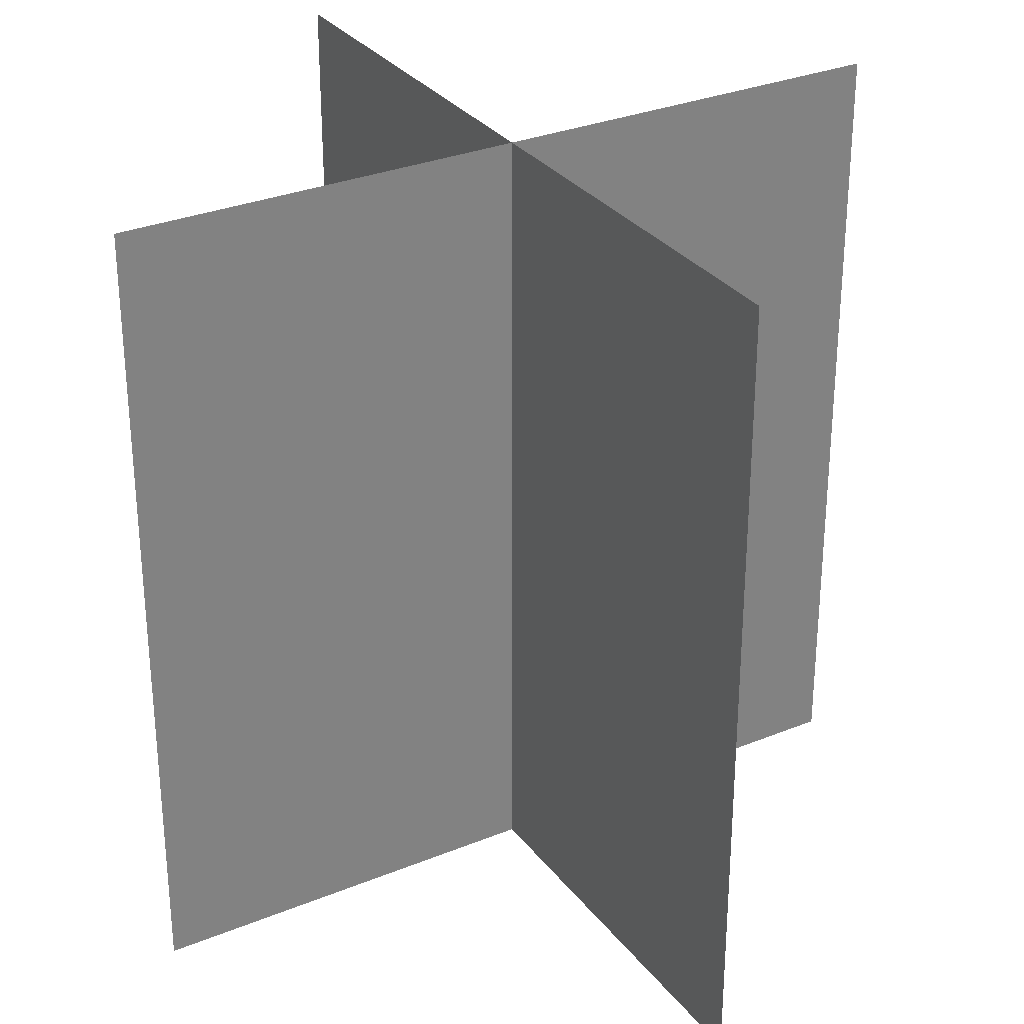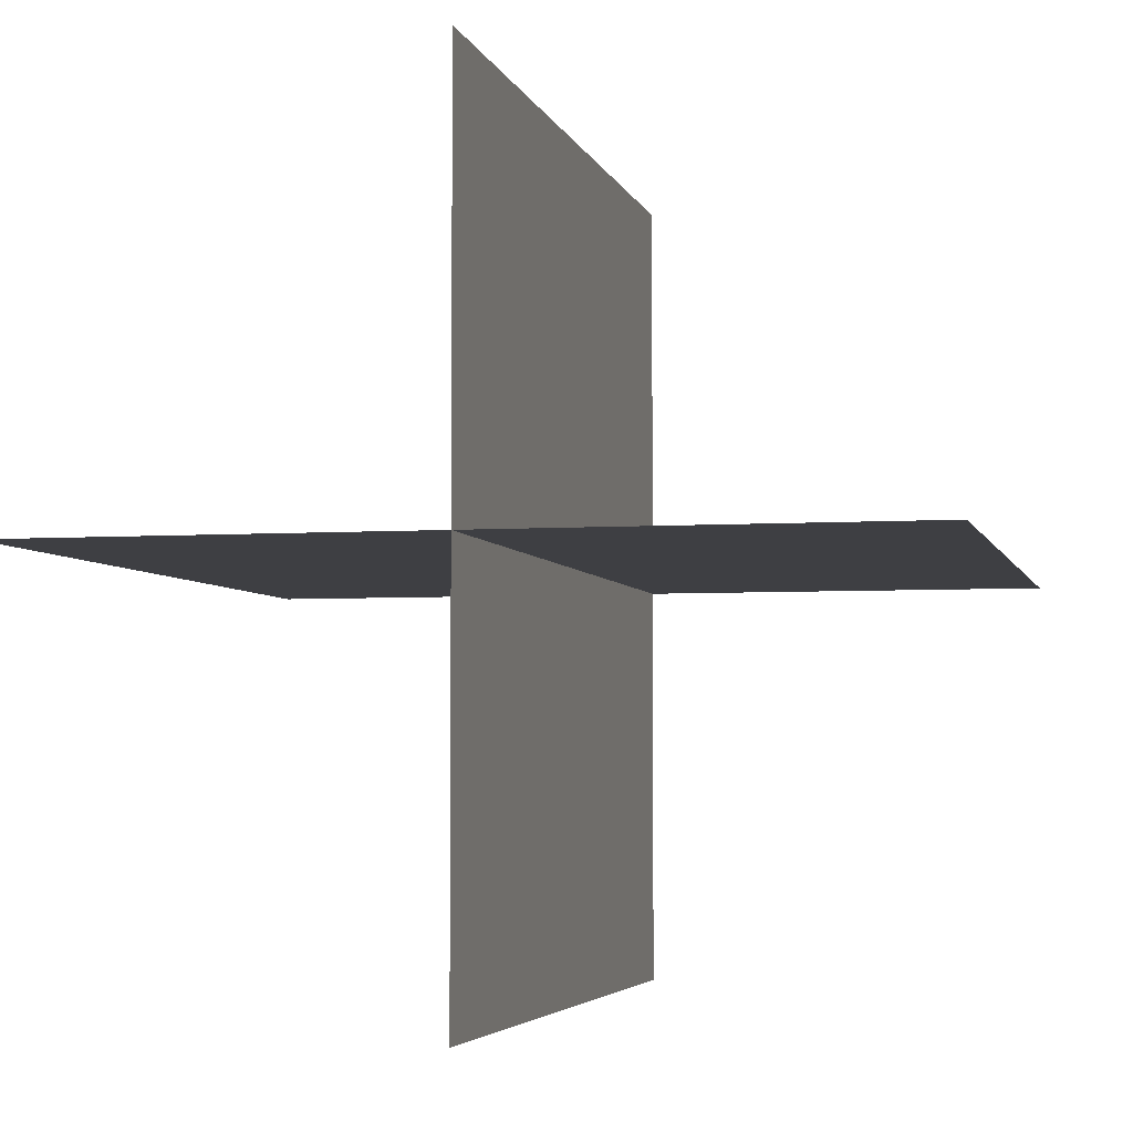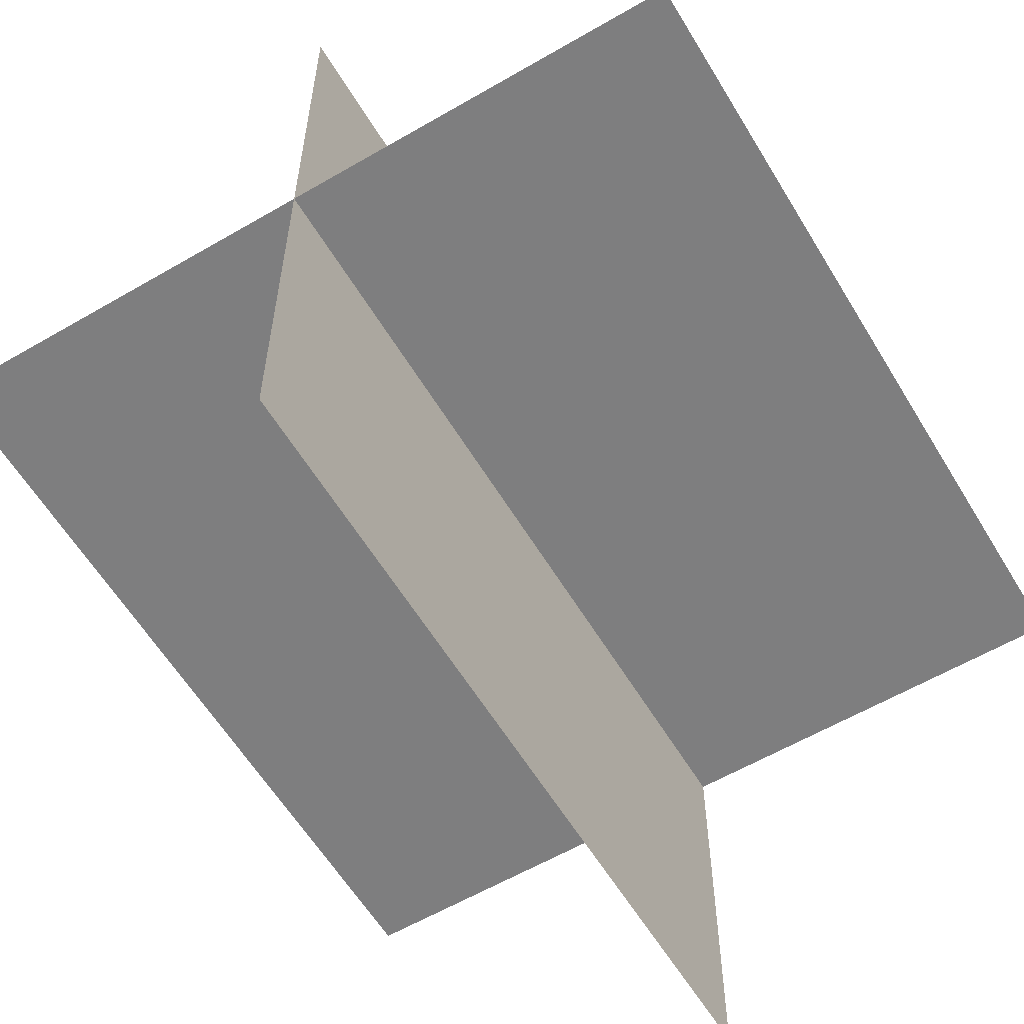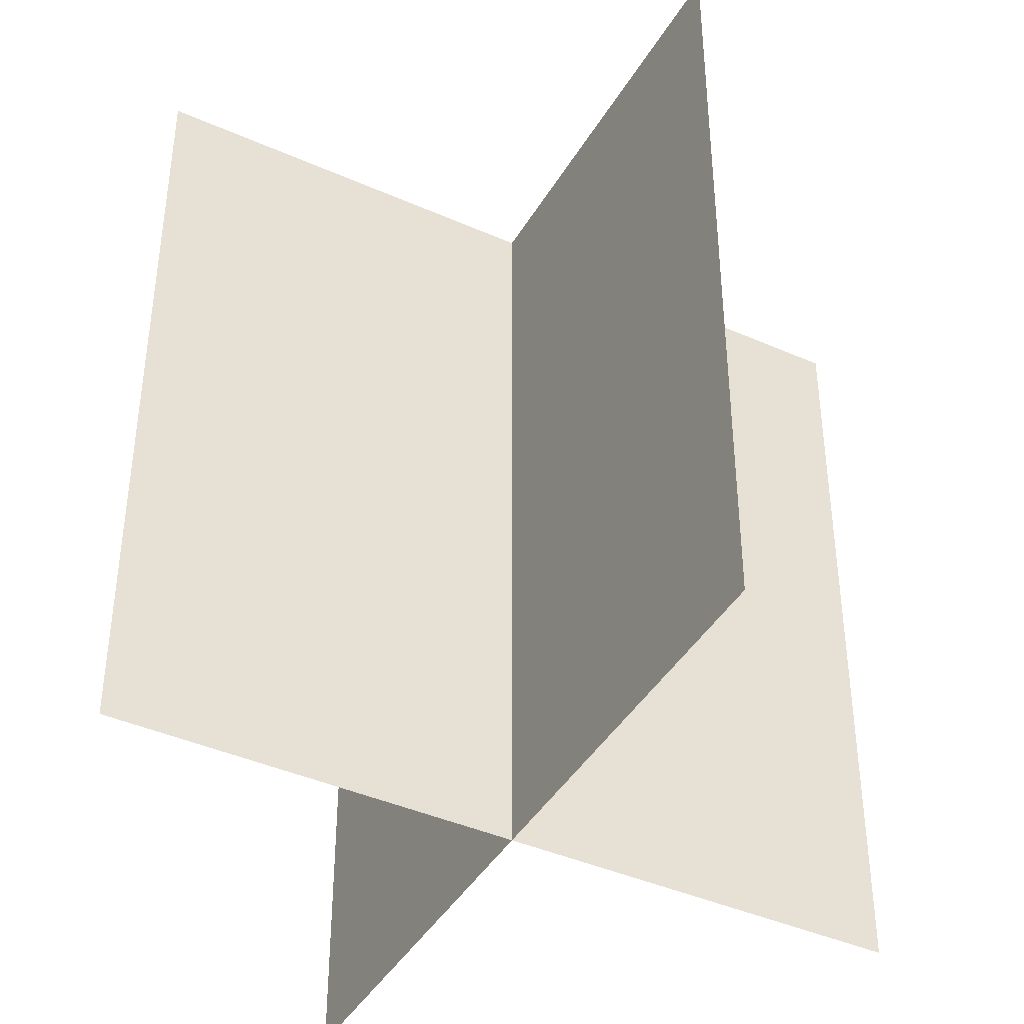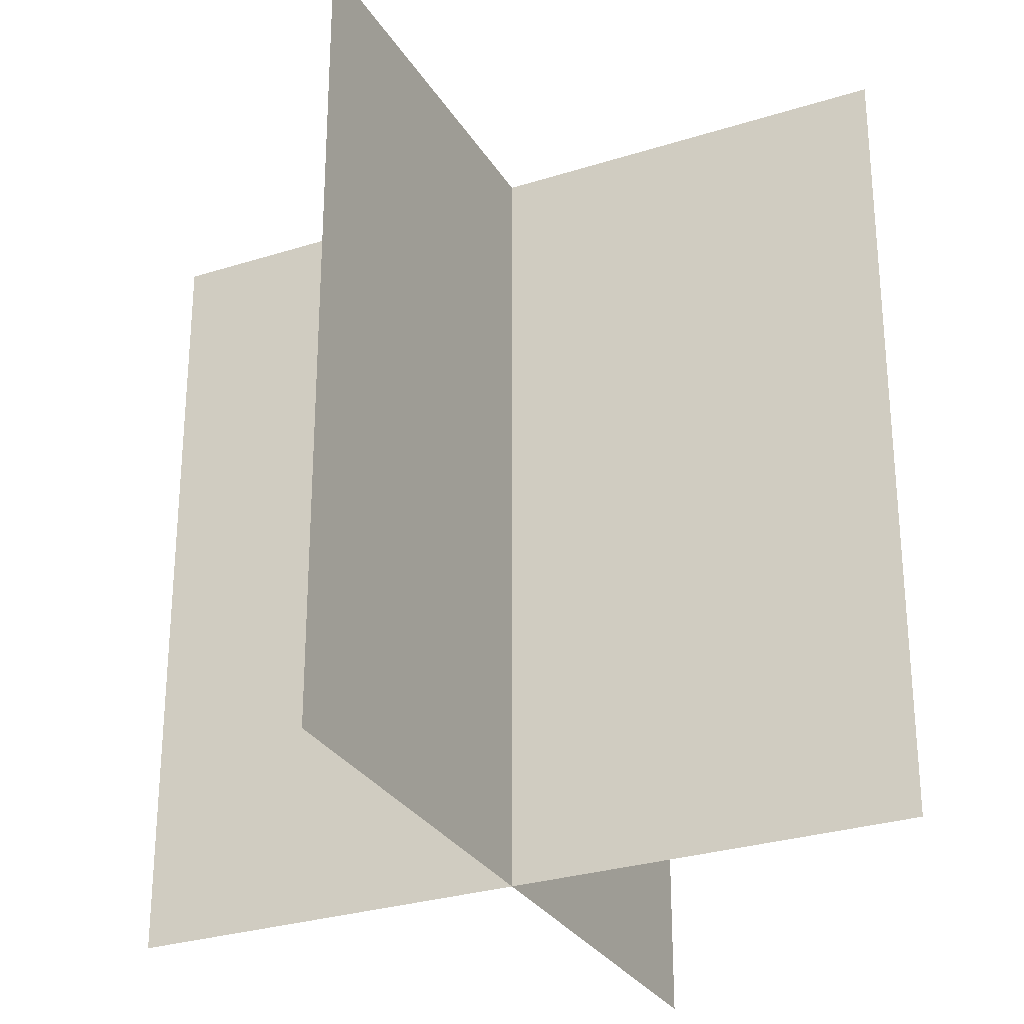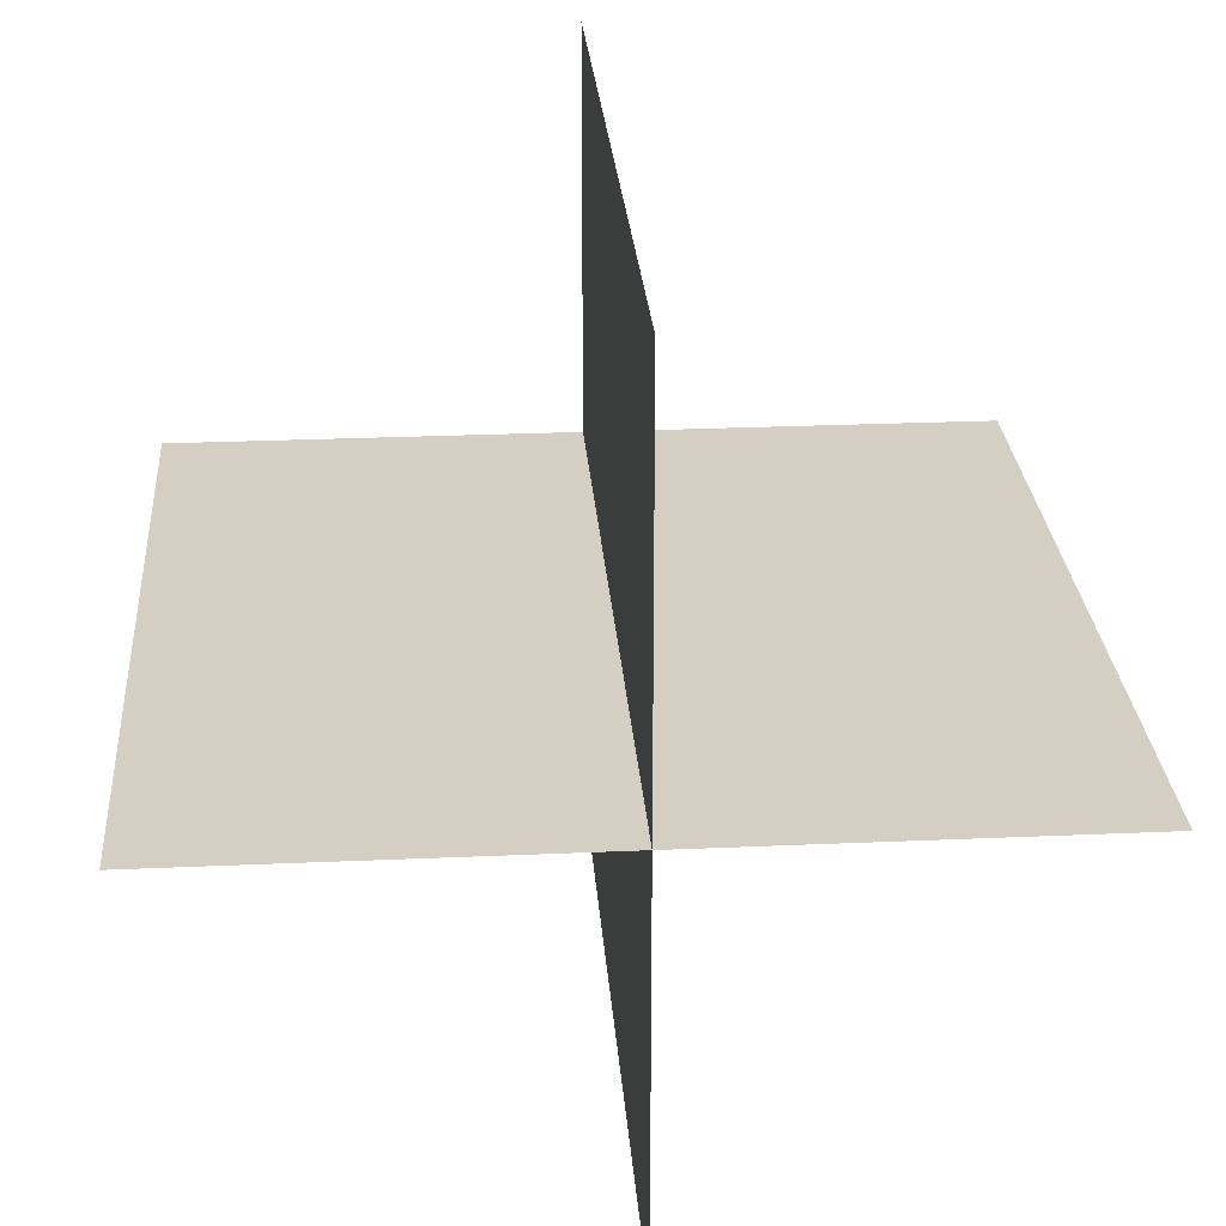
<metadata>
{"format":"obj","ext":"obj","renderer":"f3d","projection":"perspective","resolution":1024,"background":"white","views":[{"elev":30.6,"azim":-30.5,"up":"+Y"},{"elev":-4.2,"azim":-167.0,"up":"+Z"},{"elev":-59.4,"azim":30.9,"up":"+Z"},{"elev":-41.8,"azim":151.9,"up":"+Y"},{"elev":-28.8,"azim":115.4,"up":"+Y"},{"elev":25.7,"azim":175.9,"up":"+Z"}]}
</metadata>
<code>
g default
v -0.4967 -0.2026 0
v 0.5033 -0.2026 0
v -0.4967 0.7974 0
v 0.5033 0.7974 0
g pPlane17 short_fat_grass_005
f 1 2 4 3
g default
v 0.003317 -0.2026 0.5
v 0.003317 -0.2026 -0.5
v 0.003317 0.7974 0.5
v 0.003317 0.7974 -0.5
g short_fat_grass_005 pPlane18
f 5 6 8 7

</code>
